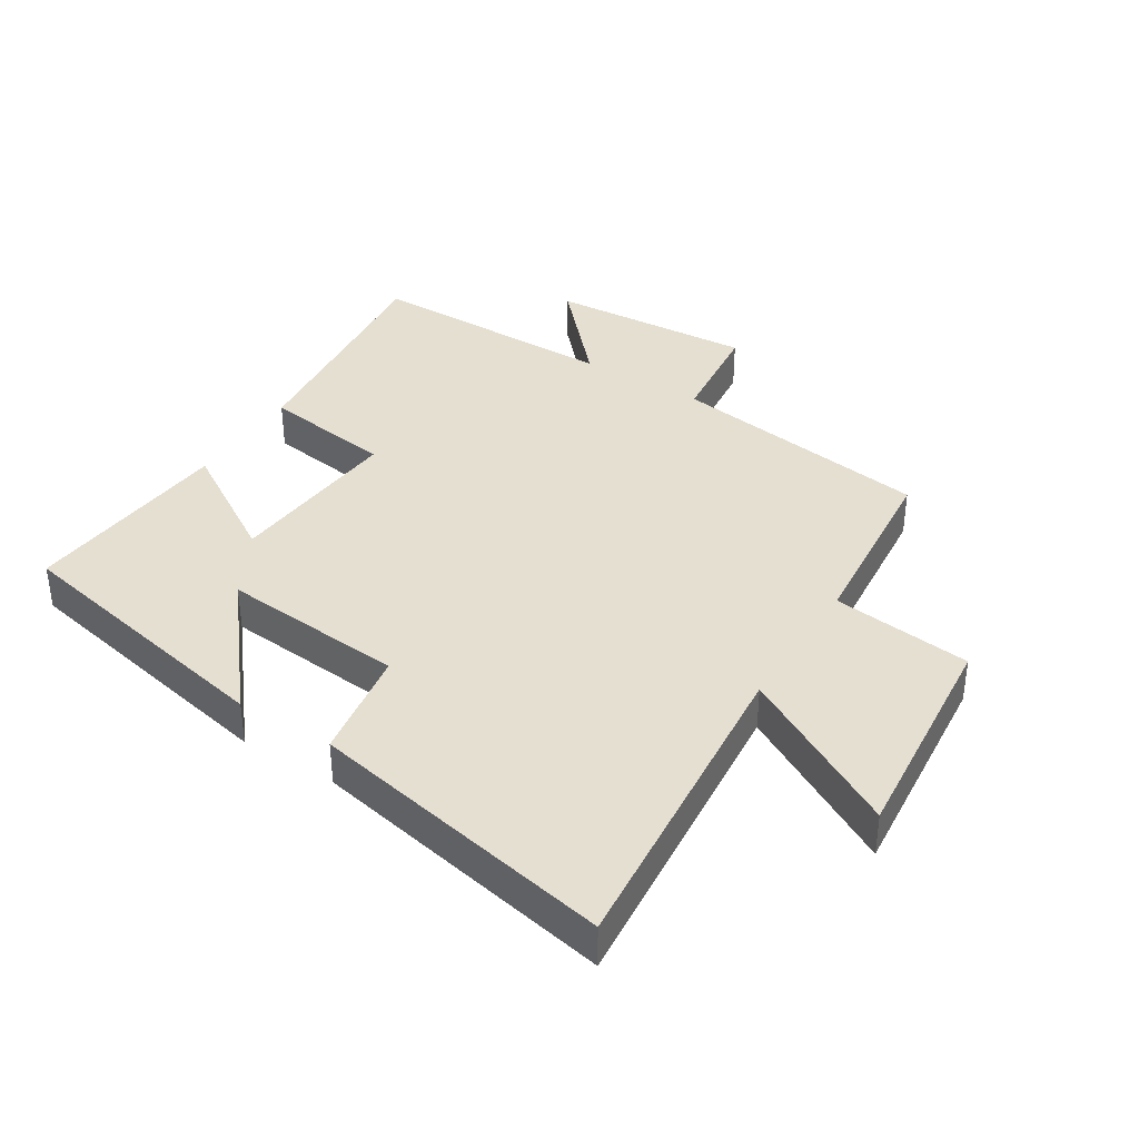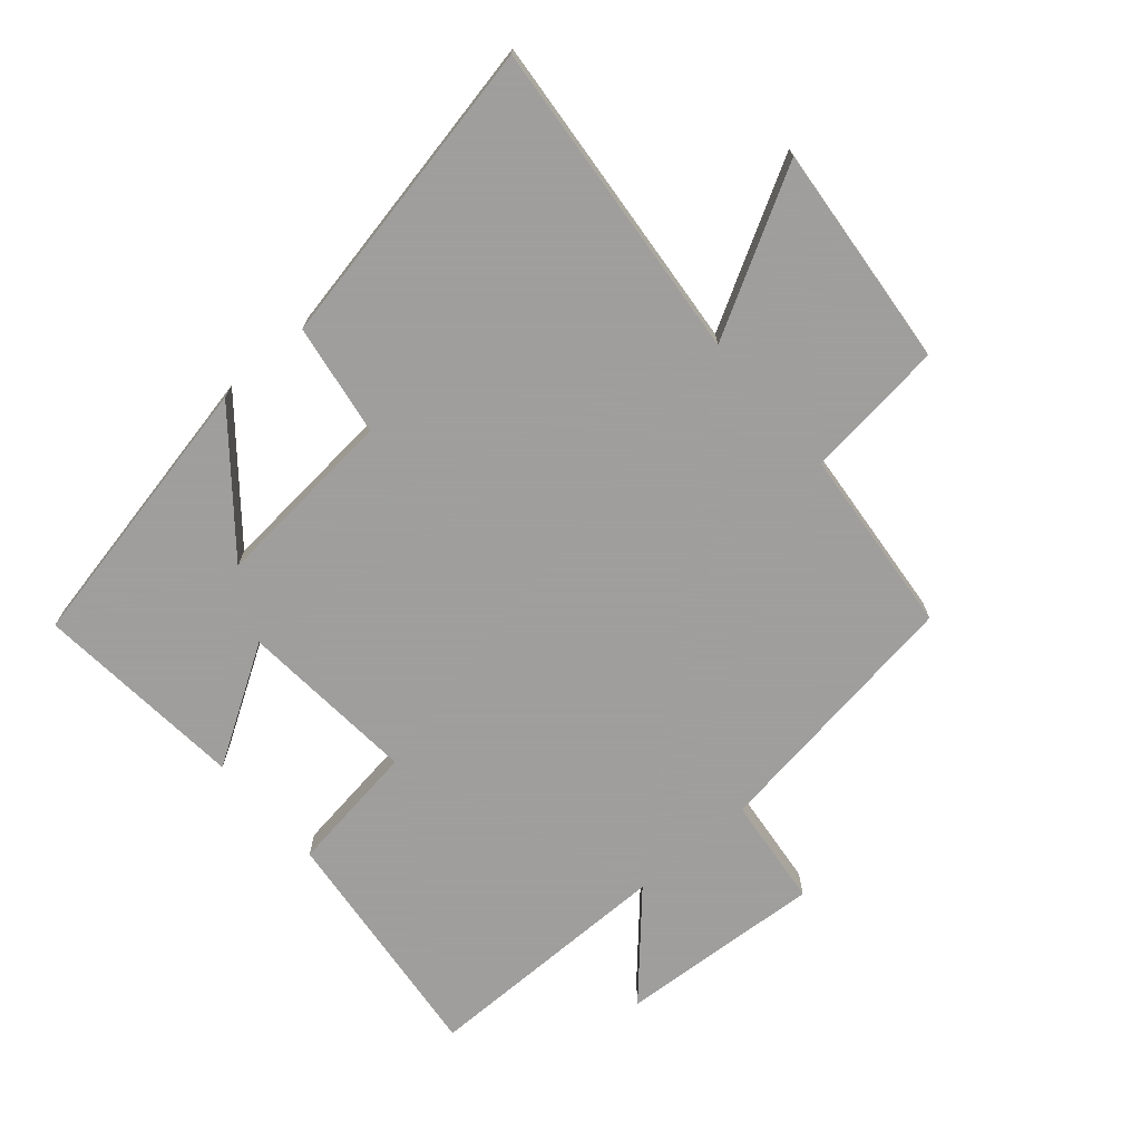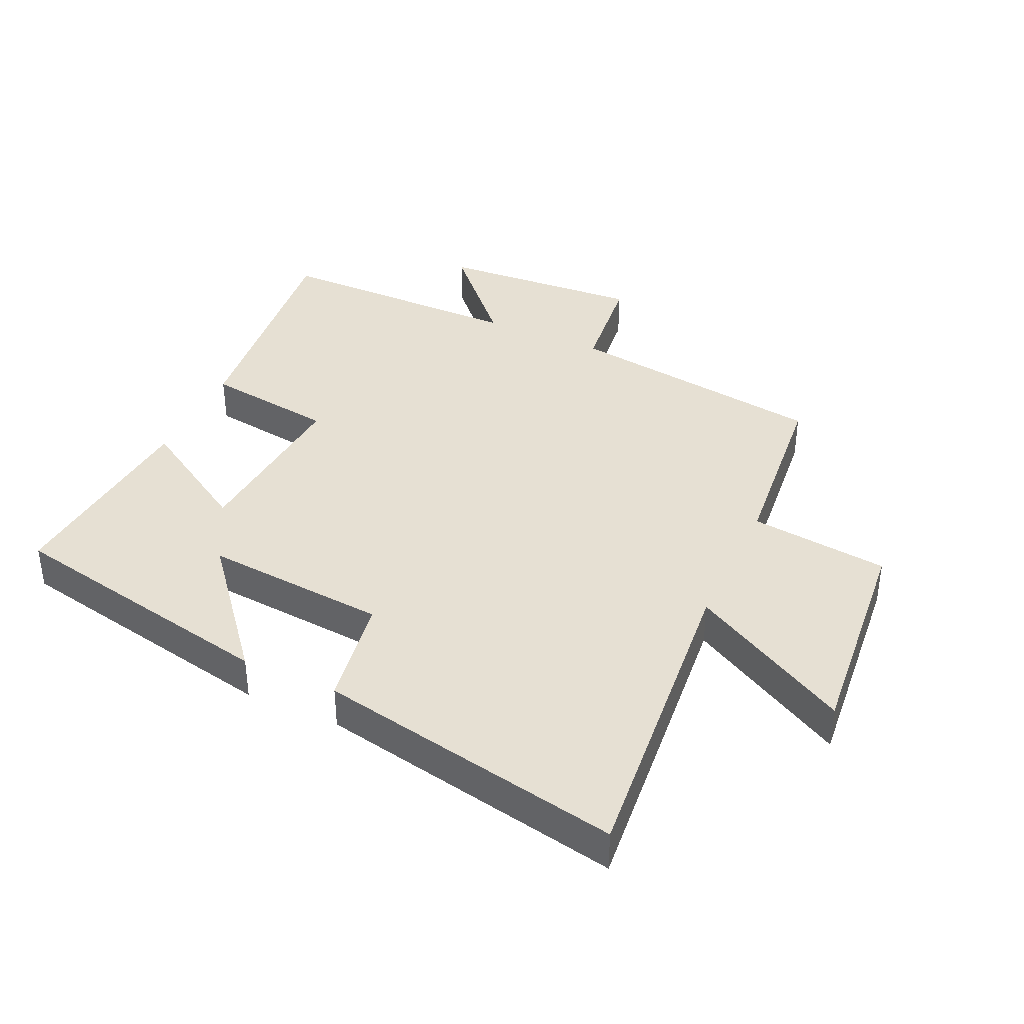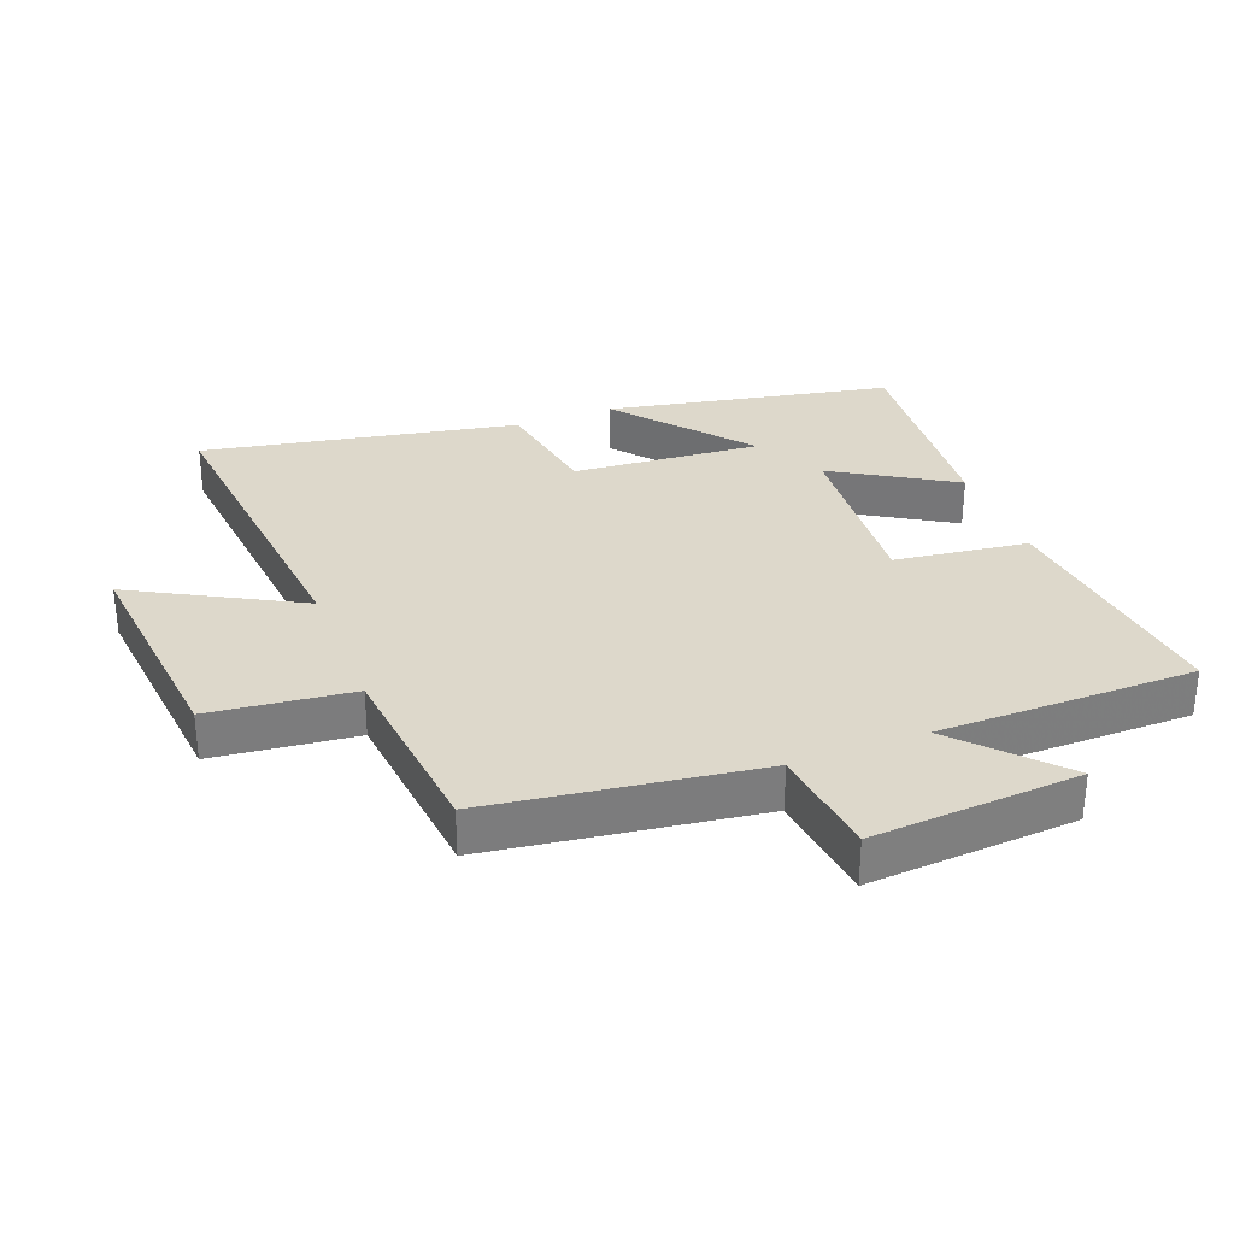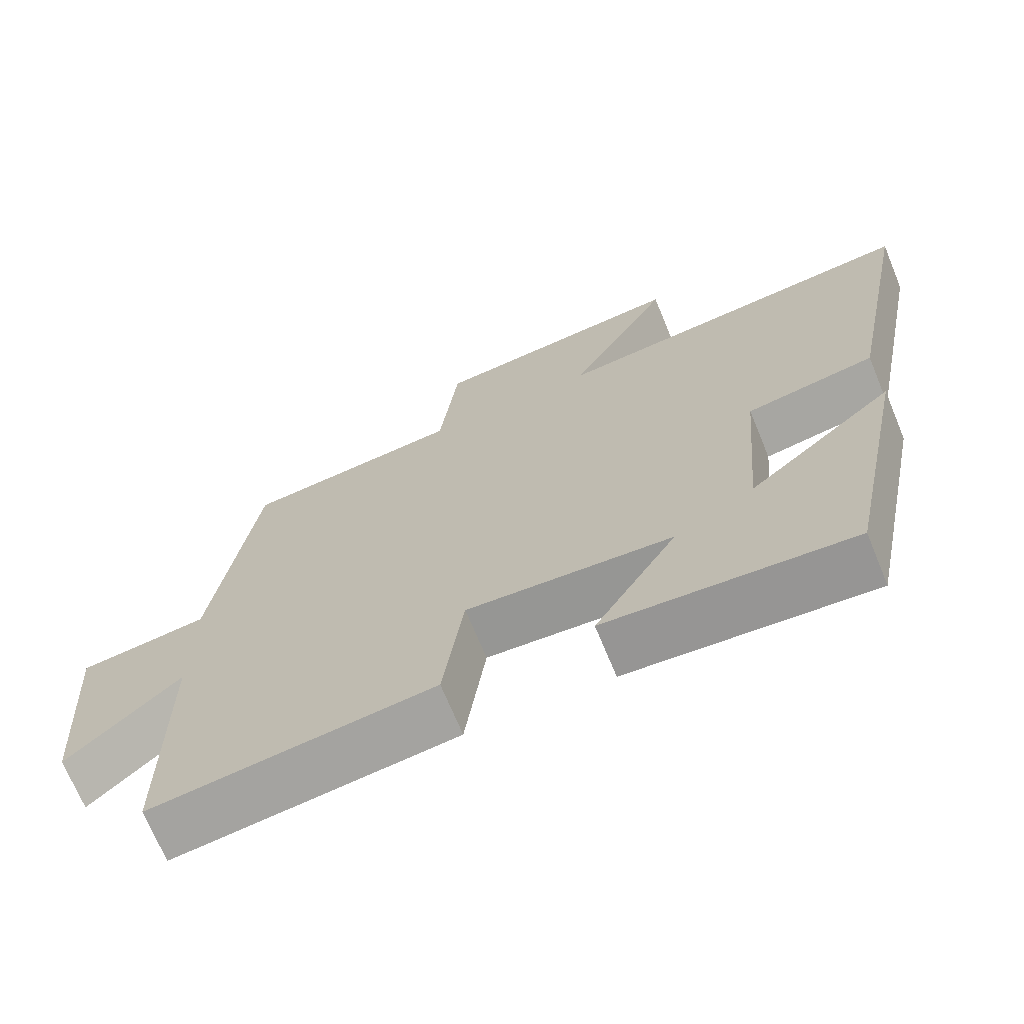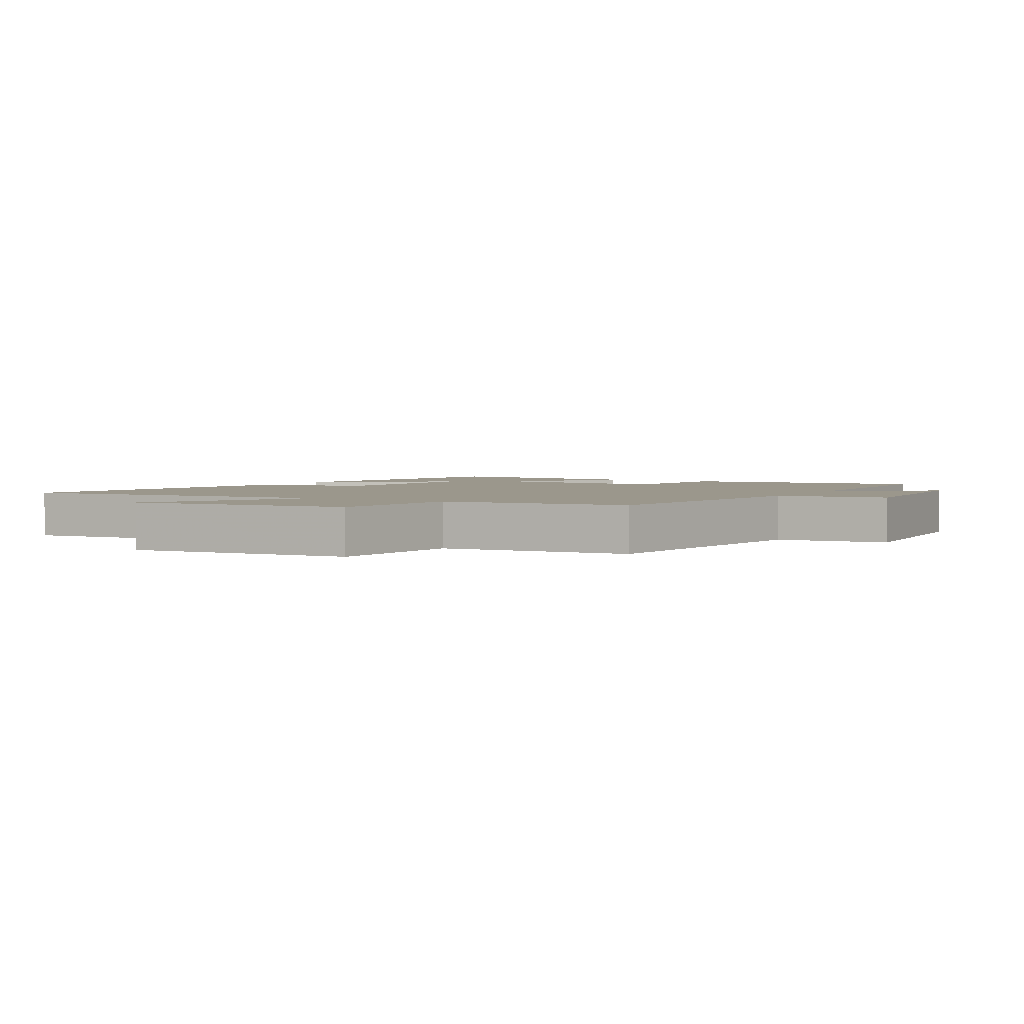
<metadata>
{"format":"obj","ext":"obj","renderer":"f3d","projection":"perspective","resolution":1024,"background":"white","views":[{"elev":37.5,"azim":-57.7,"up":"+Y"},{"elev":-71.1,"azim":-49.0,"up":"+Y"},{"elev":38.5,"azim":-65.2,"up":"+Y"},{"elev":31.4,"azim":68.9,"up":"+Y"},{"elev":-70.1,"azim":-157.6,"up":"+Z"},{"elev":2.8,"azim":29.8,"up":"+Y"}]}
</metadata>
<code>
v -0.594 0.07 0.548
v -0.089 0.07 0.5
v -0.228 0.07 0.754
v 0.122 0.07 0.72
v 0.147 0.07 0.5
v 0.442 0.07 0.471
v 0.5 0.07 0.057
v 0.674 0.07 0.037
v 0.652 0.07 -0.285
v 0.5 0.07 -0.145
v 0.498 0.07 -0.543
v 0.117 0.07 -0.5
v 0.089 0.07 -0.294
v -0.191 0.07 -0.316
v -0.079 0.07 -0.5
v -0.412 0.07 -0.529
v -0.5 0.07 -0.091
v -0.3 0.07 -0.256
v -0.324 0.07 0.034
v -0.5 0.07 0.063
v -0.594 0 0.548
v -0.089 0 0.5
v -0.228 0 0.754
v 0.122 0 0.72
v 0.147 0 0.5
v 0.442 0 0.471
v 0.5 0 0.057
v 0.674 0 0.037
v 0.652 0 -0.285
v 0.5 0 -0.145
v 0.498 0 -0.543
v 0.117 0 -0.5
v 0.089 0 -0.294
v -0.191 0 -0.316
v -0.079 0 -0.5
v -0.412 0 -0.529
v -0.5 0 -0.091
v -0.3 0 -0.256
v -0.324 0 0.034
v -0.5 0 0.063
f 19 20 1 2
f 18 19 2
f 15 16 17 18
f 14 15 18
f 13 14 18 2
f 10 11 12 13
f 10 13 2
f 7 8 9 10
f 5 6 7 10
f 5 10 2 3
f 3 4 5
f 22 21 40 39
f 22 39 38
f 38 37 36 35
f 38 35 34
f 22 38 34 33
f 33 32 31 30
f 22 33 30
f 30 29 28 27
f 30 27 26 25
f 23 22 30 25
f 25 24 23
f 1 21 22 2
f 2 22 23 3
f 3 23 24 4
f 4 24 25 5
f 5 25 26 6
f 6 26 27 7
f 7 27 28 8
f 8 28 29 9
f 9 29 30 10
f 10 30 31 11
f 11 31 32 12
f 12 32 33 13
f 13 33 34 14
f 14 34 35 15
f 15 35 36 16
f 16 36 37 17
f 17 37 38 18
f 18 38 39 19
f 19 39 40 20
f 20 40 21 1

</code>
